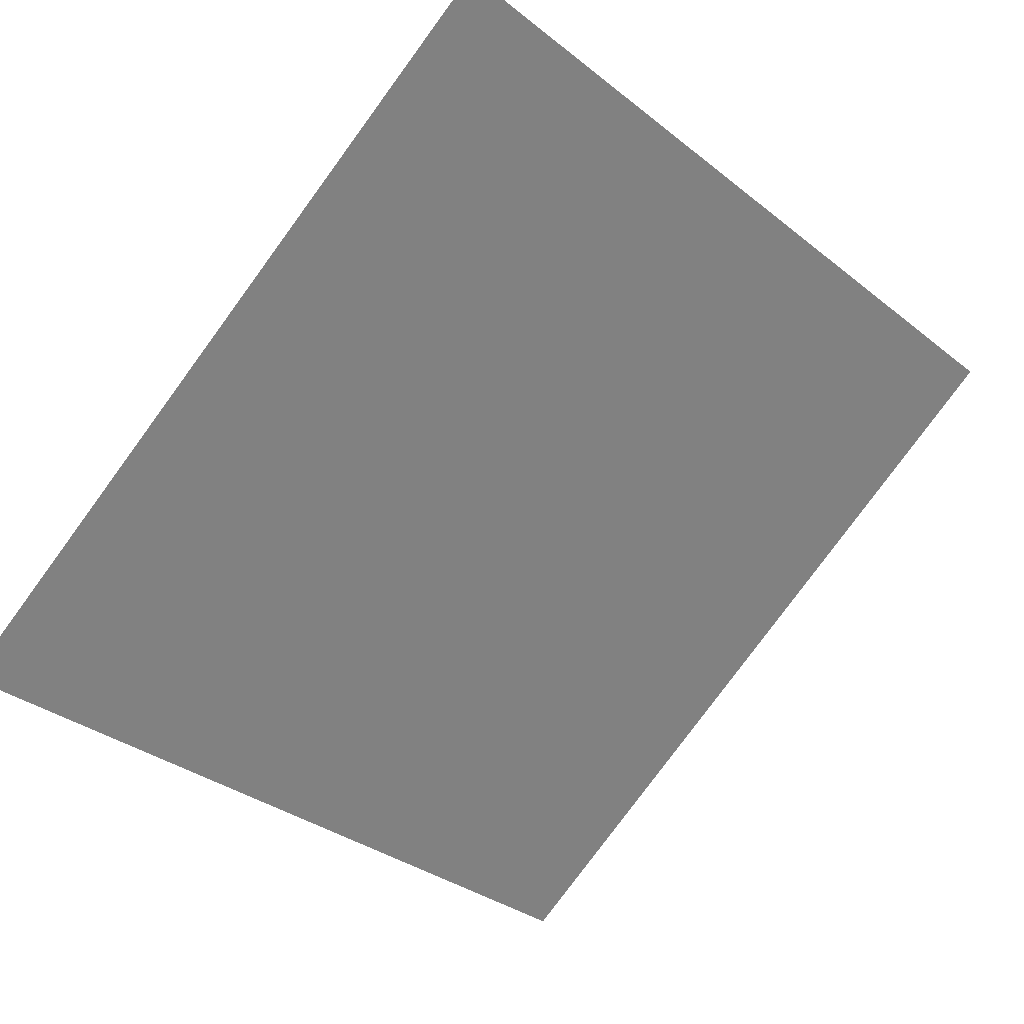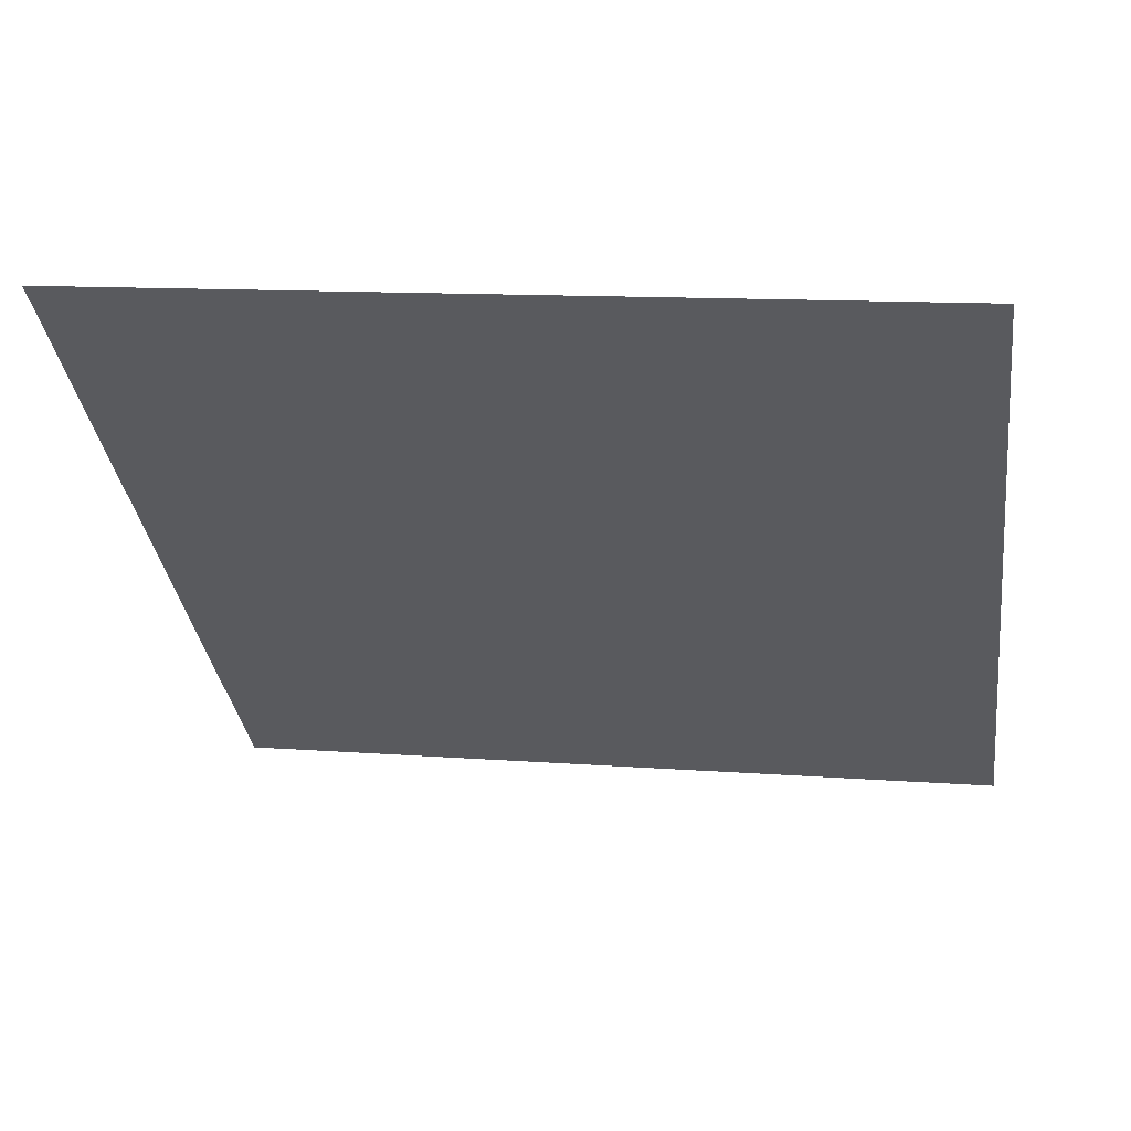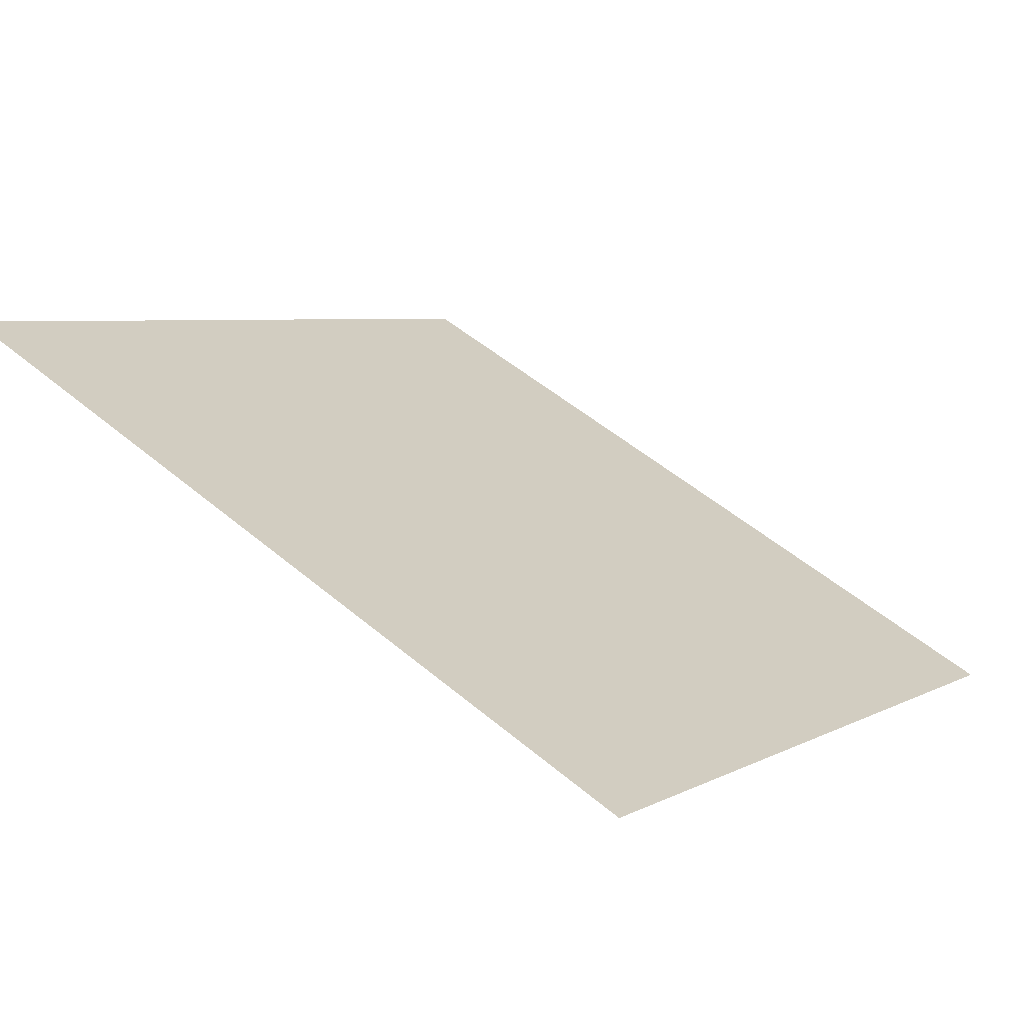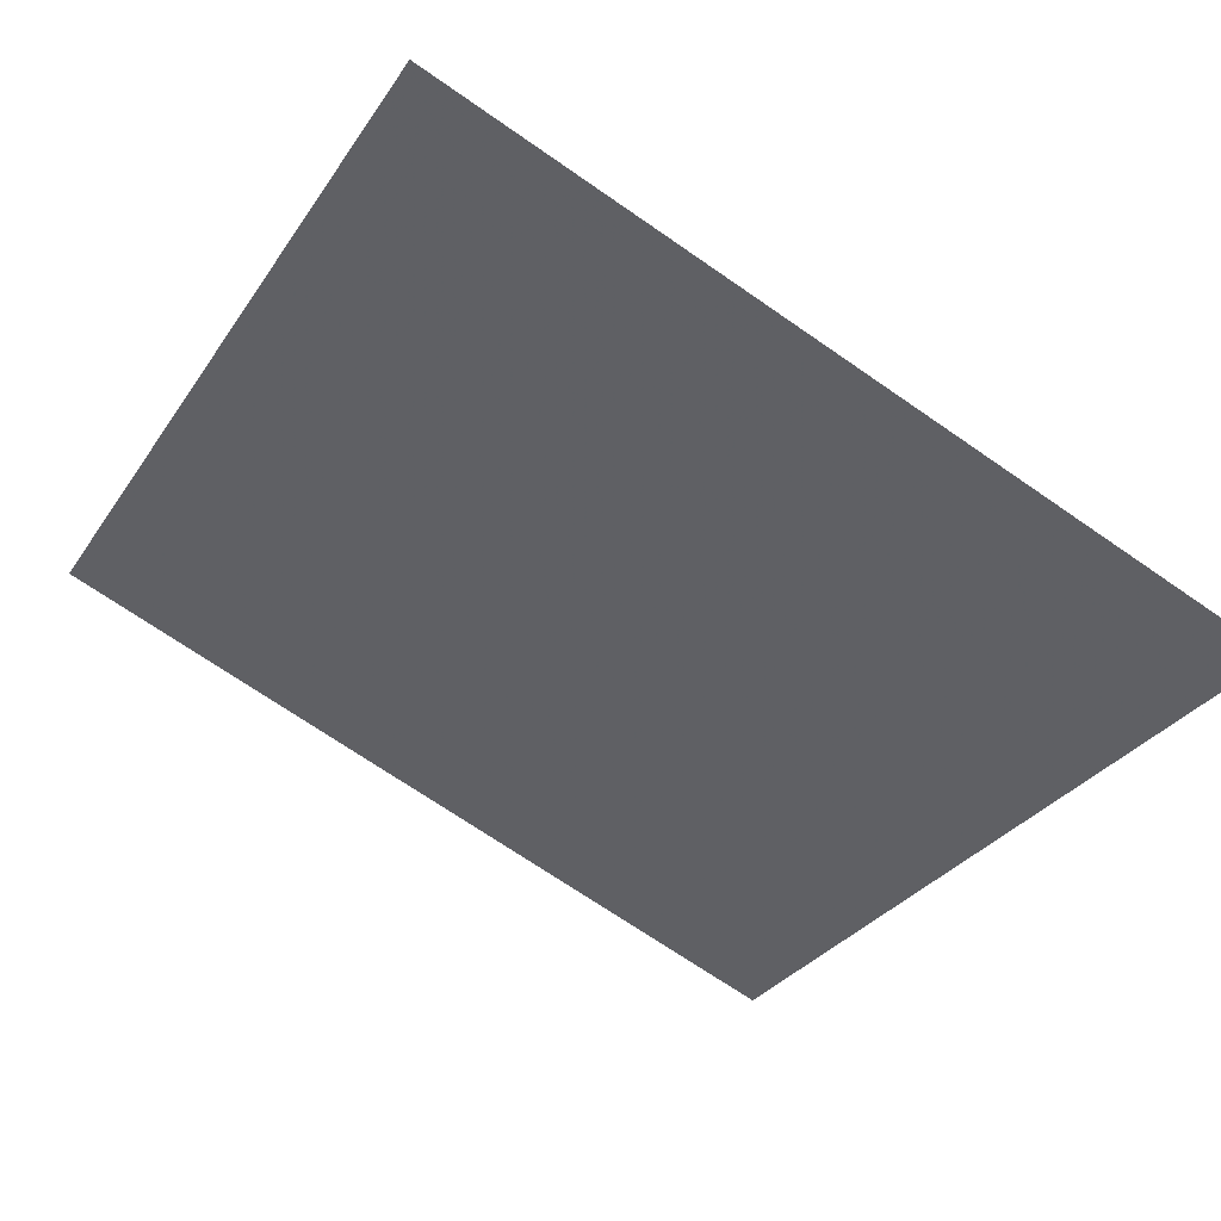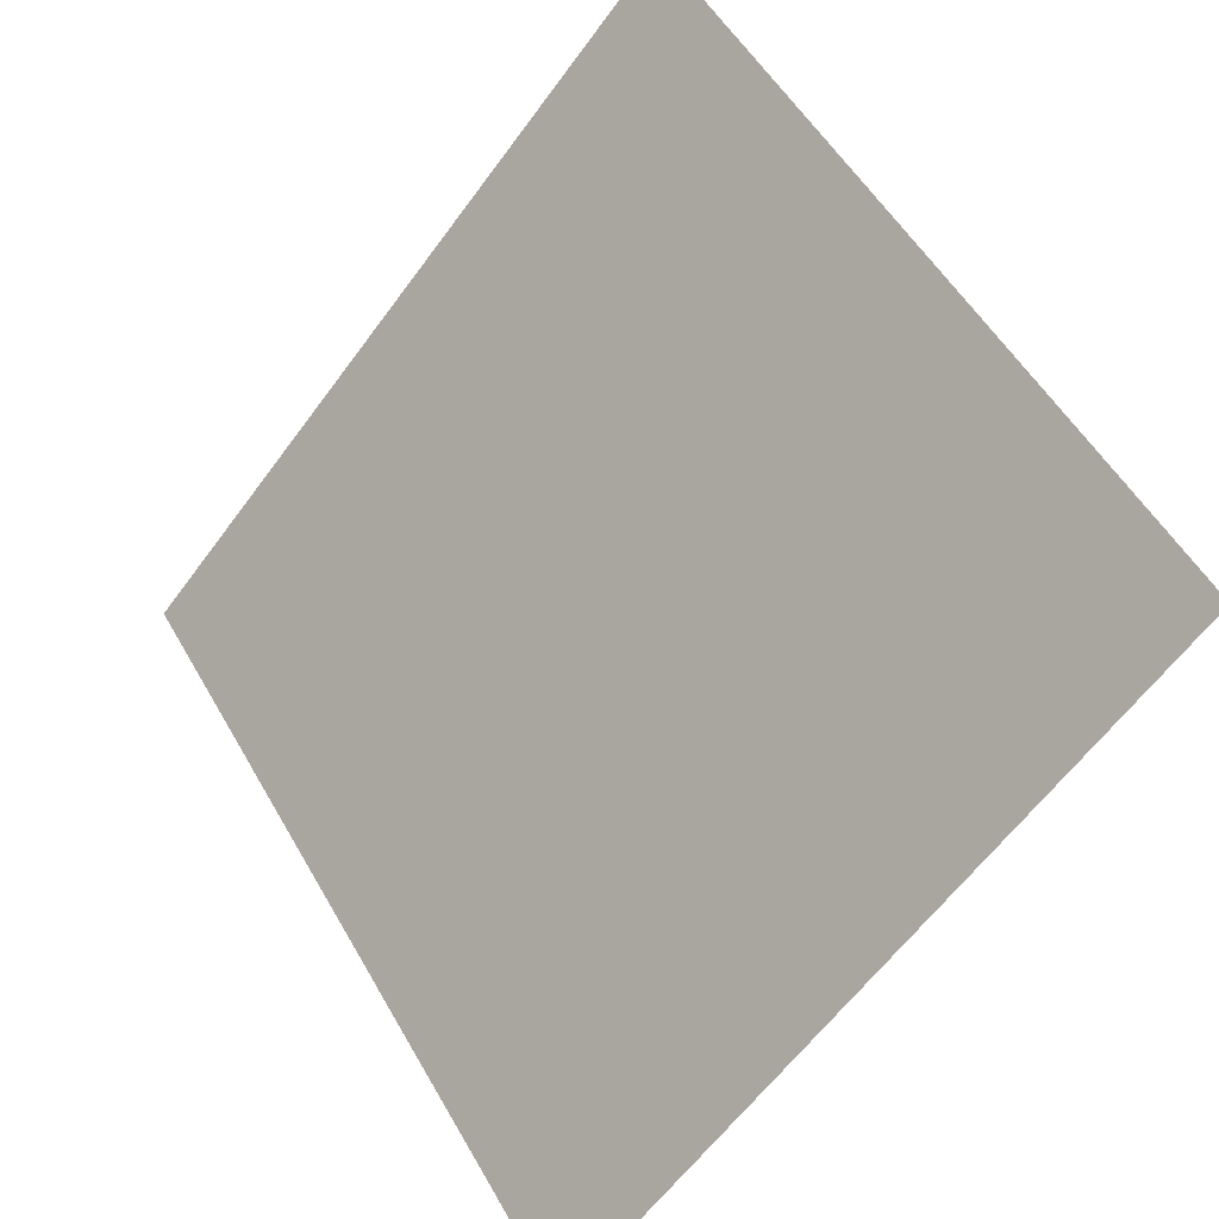
<metadata>
{"format":"obj","ext":"obj","renderer":"f3d","projection":"perspective","resolution":1024,"background":"white","views":[{"elev":-31.5,"azim":-46.4,"up":"+Y"},{"elev":4.4,"azim":10.6,"up":"+Y"},{"elev":50.2,"azim":42.6,"up":"+Y"},{"elev":-72.9,"azim":145.9,"up":"+Y"},{"elev":-60.6,"azim":-127.5,"up":"+Z"}]}
</metadata>
<code>
v 0.1477 0.6723 0.3586
v 0.1411 0.6725 0.3587
v 0.1412 0.6764 0.3639
v 0.1478 0.6763 0.3638
f 4 3 2 1

</code>
